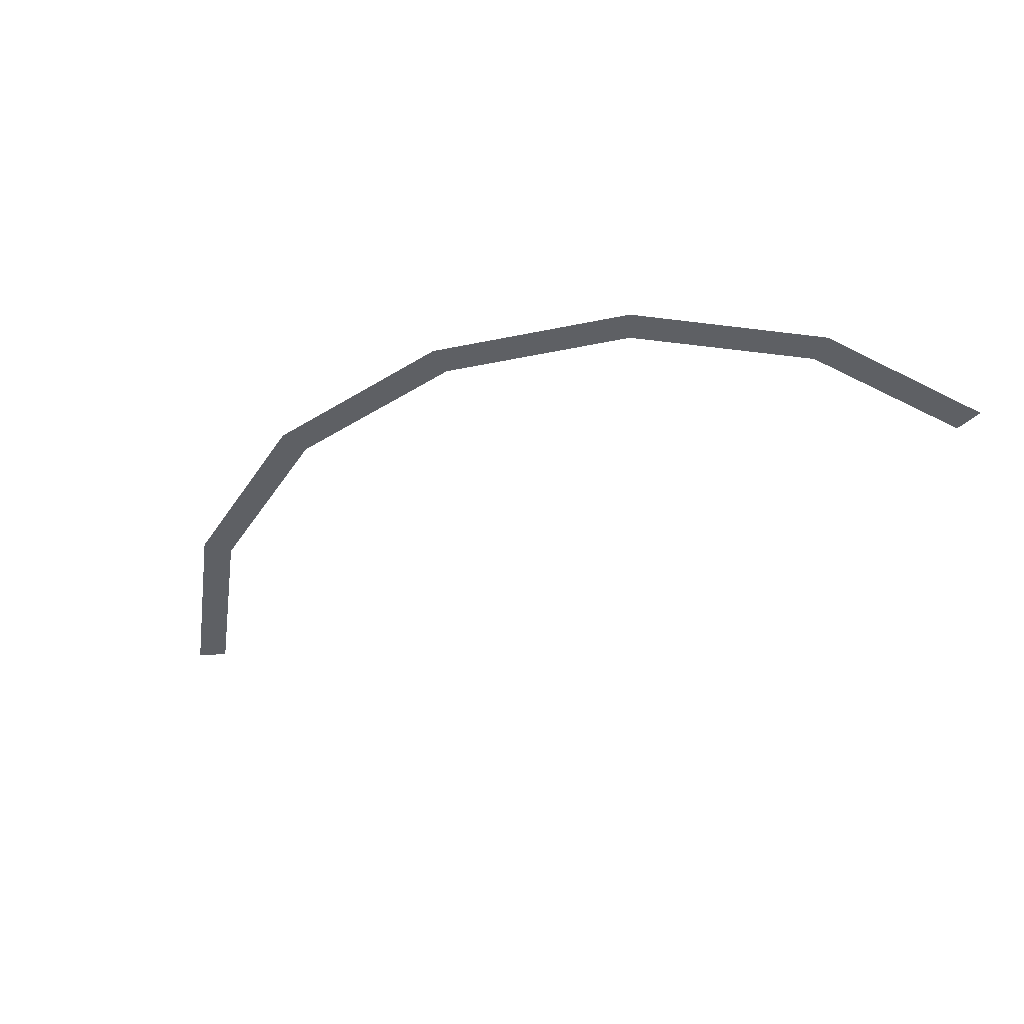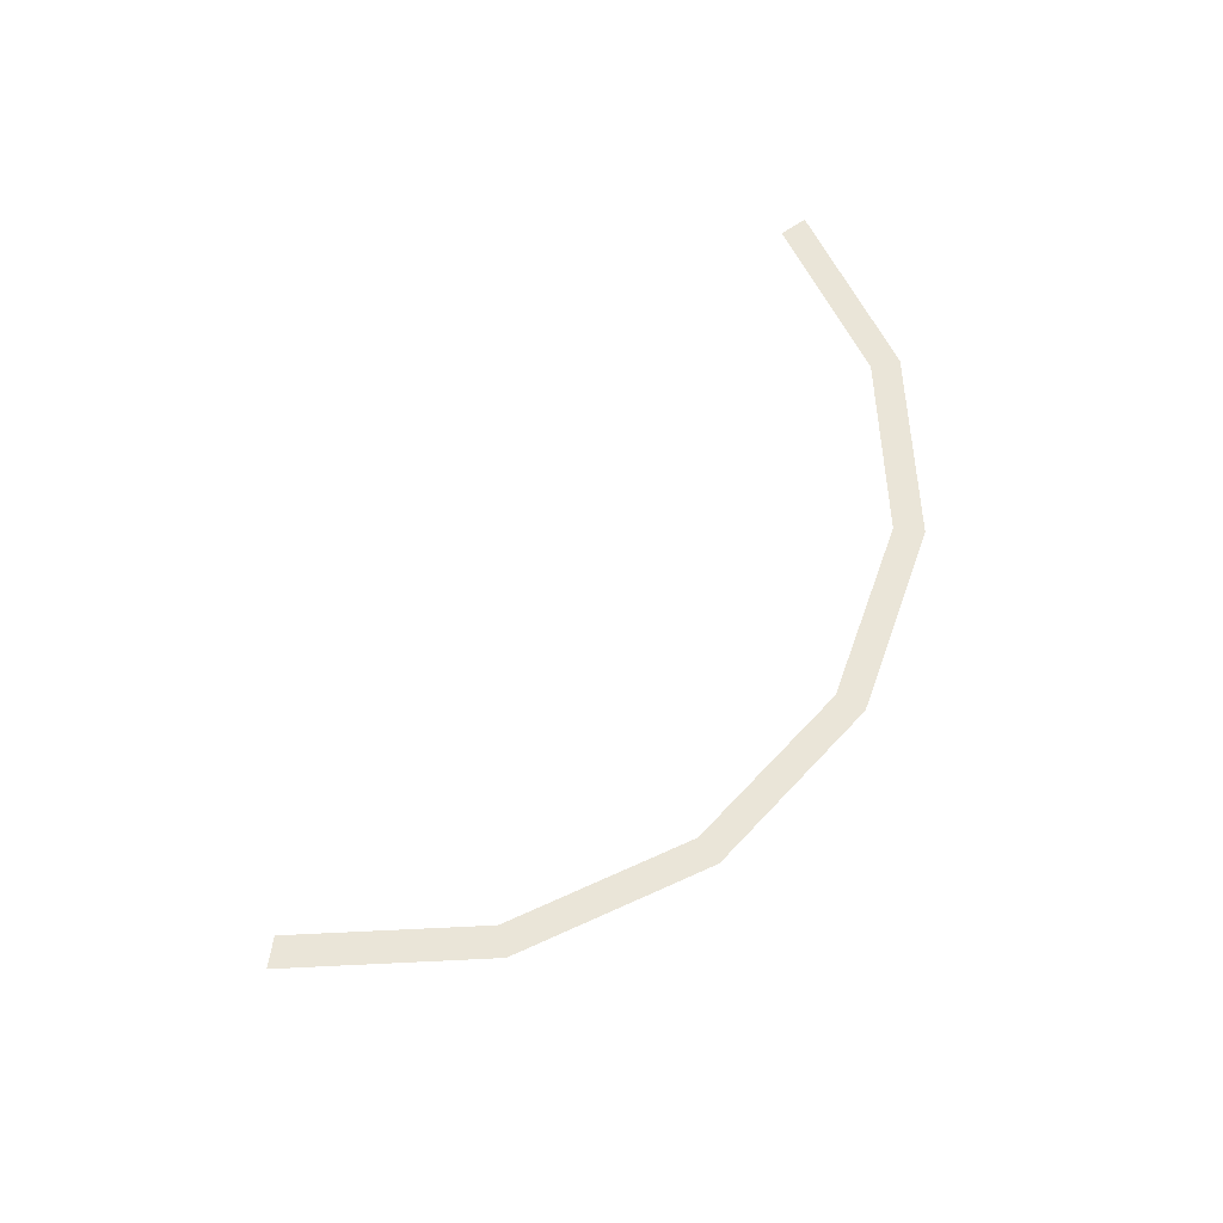
<metadata>
{"format":"obj","ext":"obj","renderer":"f3d","projection":"perspective","resolution":1024,"background":"white","views":[{"elev":-42.9,"azim":47.6,"up":"+Y"},{"elev":59.6,"azim":-36.6,"up":"+Y"}]}
</metadata>
<code>
v 0.8 0 0
v 0.85 0 0
v 0.7853 0 0.3253
v 0.7391 0 0.3062
v 0.7391 0 0.3062
v 0.7853 0 0.3253
v 0.601 0 0.601
v 0.5657 0 0.5657
v 0.5657 0 0.5657
v 0.601 0 0.601
v 0.3253 0 0.7853
v 0.3062 0 0.7391
v 0.3062 0 0.7391
v 0.3253 0 0.7853
v 0 0 0.85
v 0 0 0.8
v 0 0 0.8
v 0 0 0.85
v -0.3253 0 0.7853
v -0.3062 0 0.7391
v -0.3062 0 0.7391
v -0.3253 0 0.7853
v -0.601 0 0.601
v -0.5657 0 0.5657
g mesh1072
f 1 2 3
f 3 4 1
f 5 6 7
f 7 8 5
f 9 10 11
f 11 12 9
f 13 14 15
f 15 16 13
f 17 18 19
f 19 20 17
f 21 22 23
f 23 24 21

</code>
